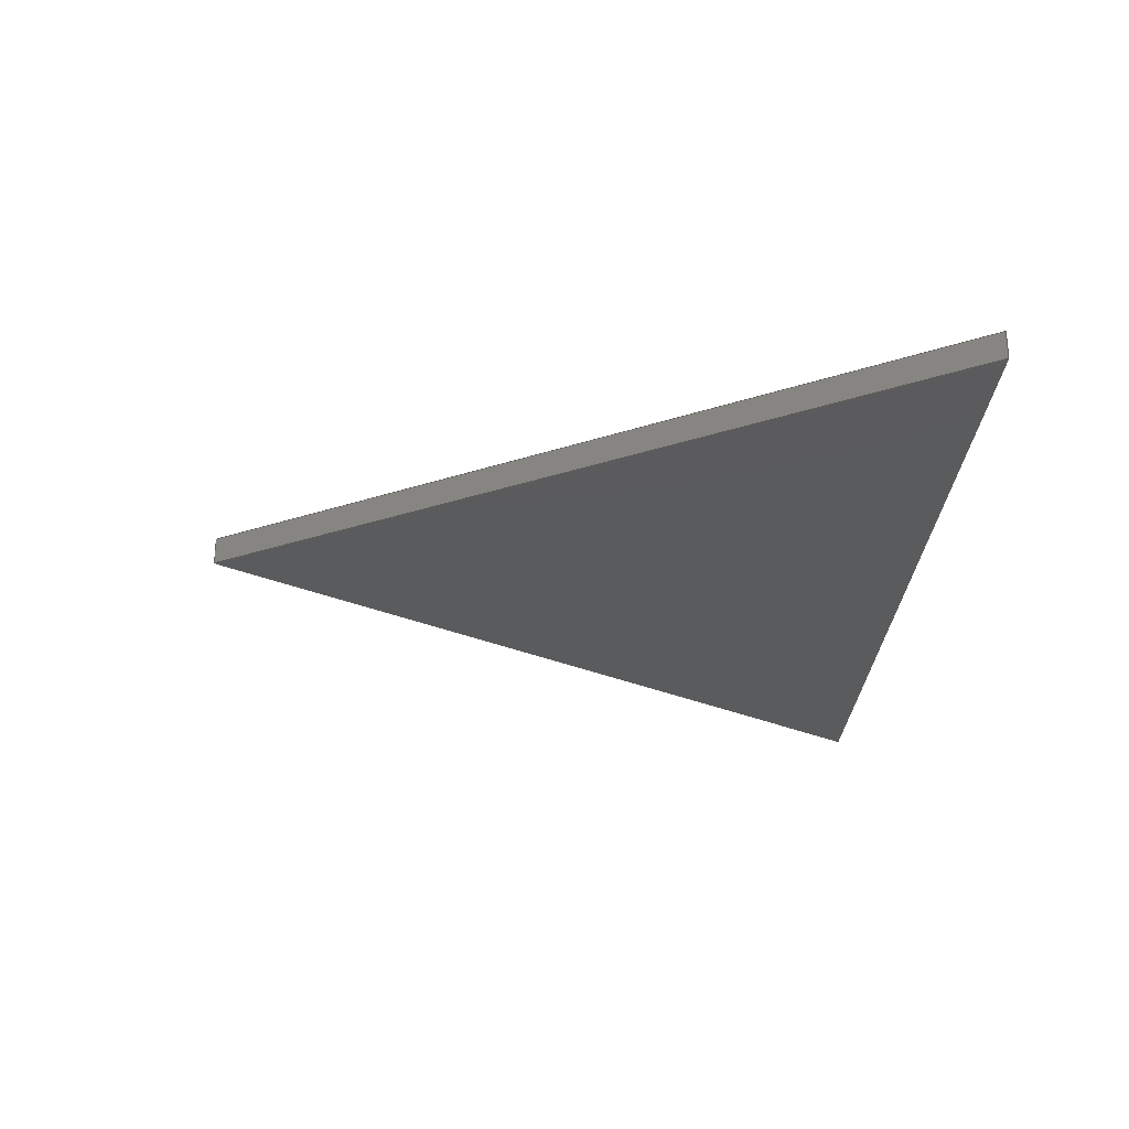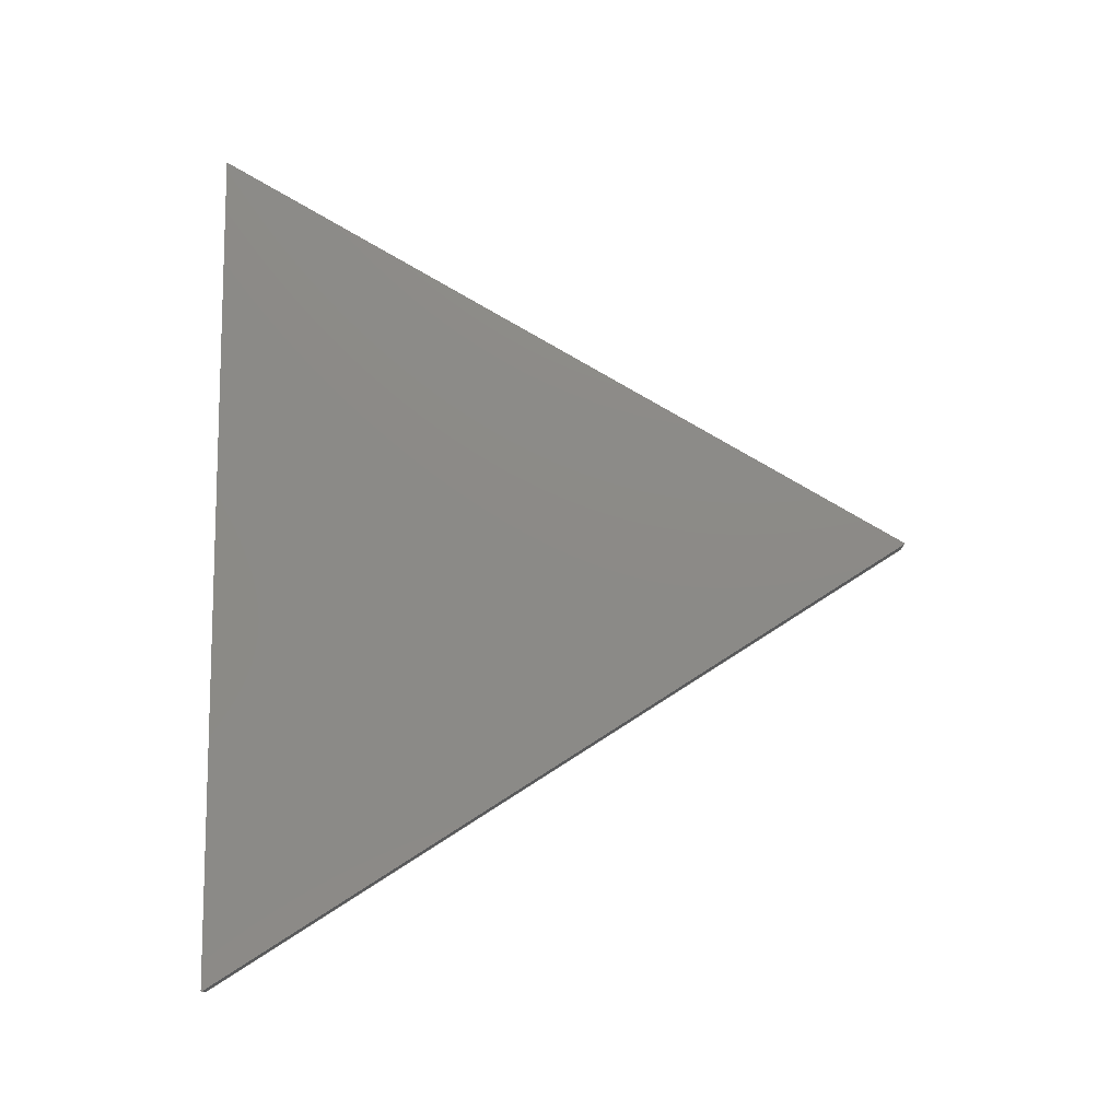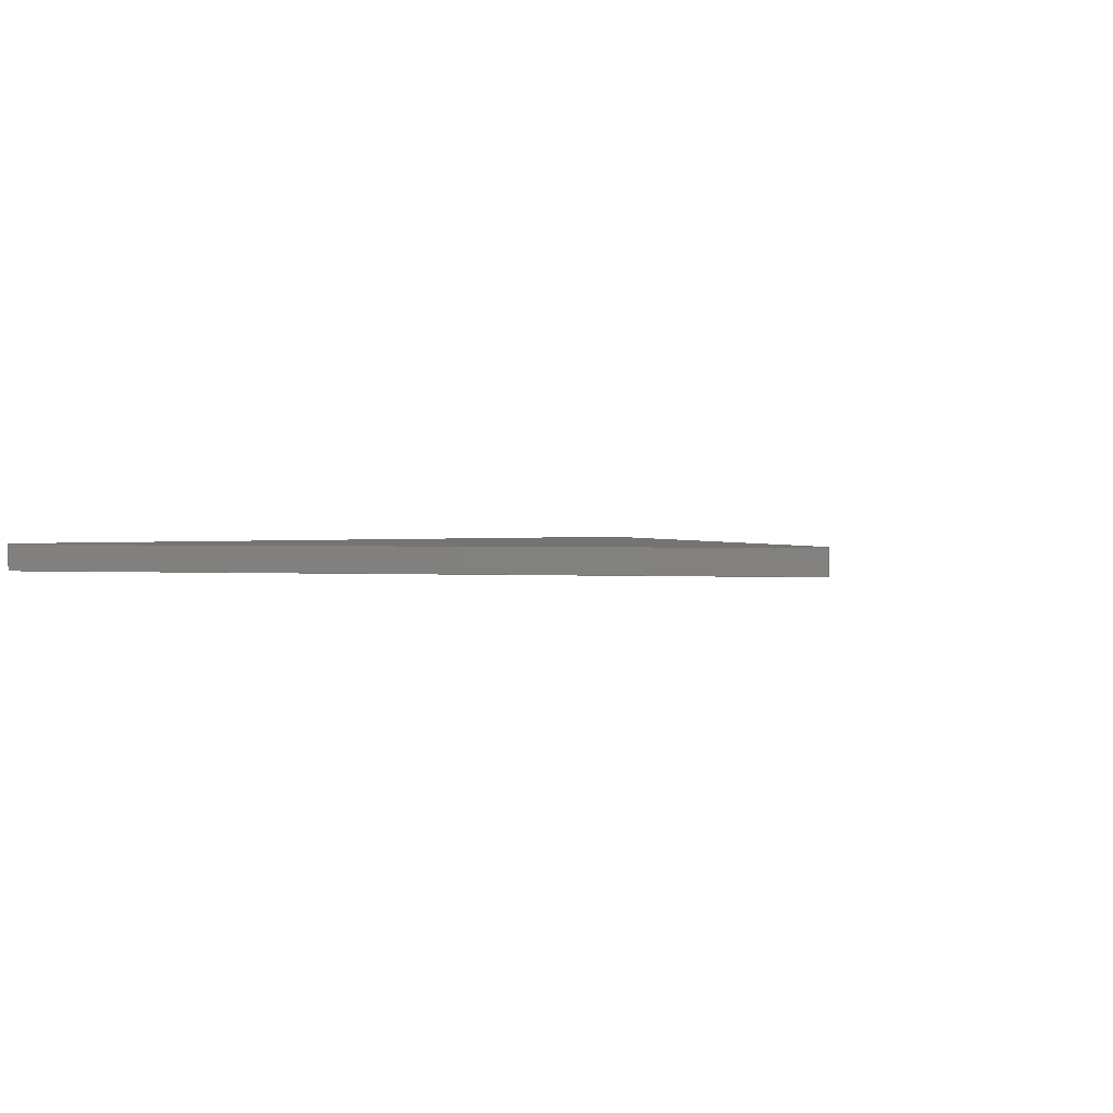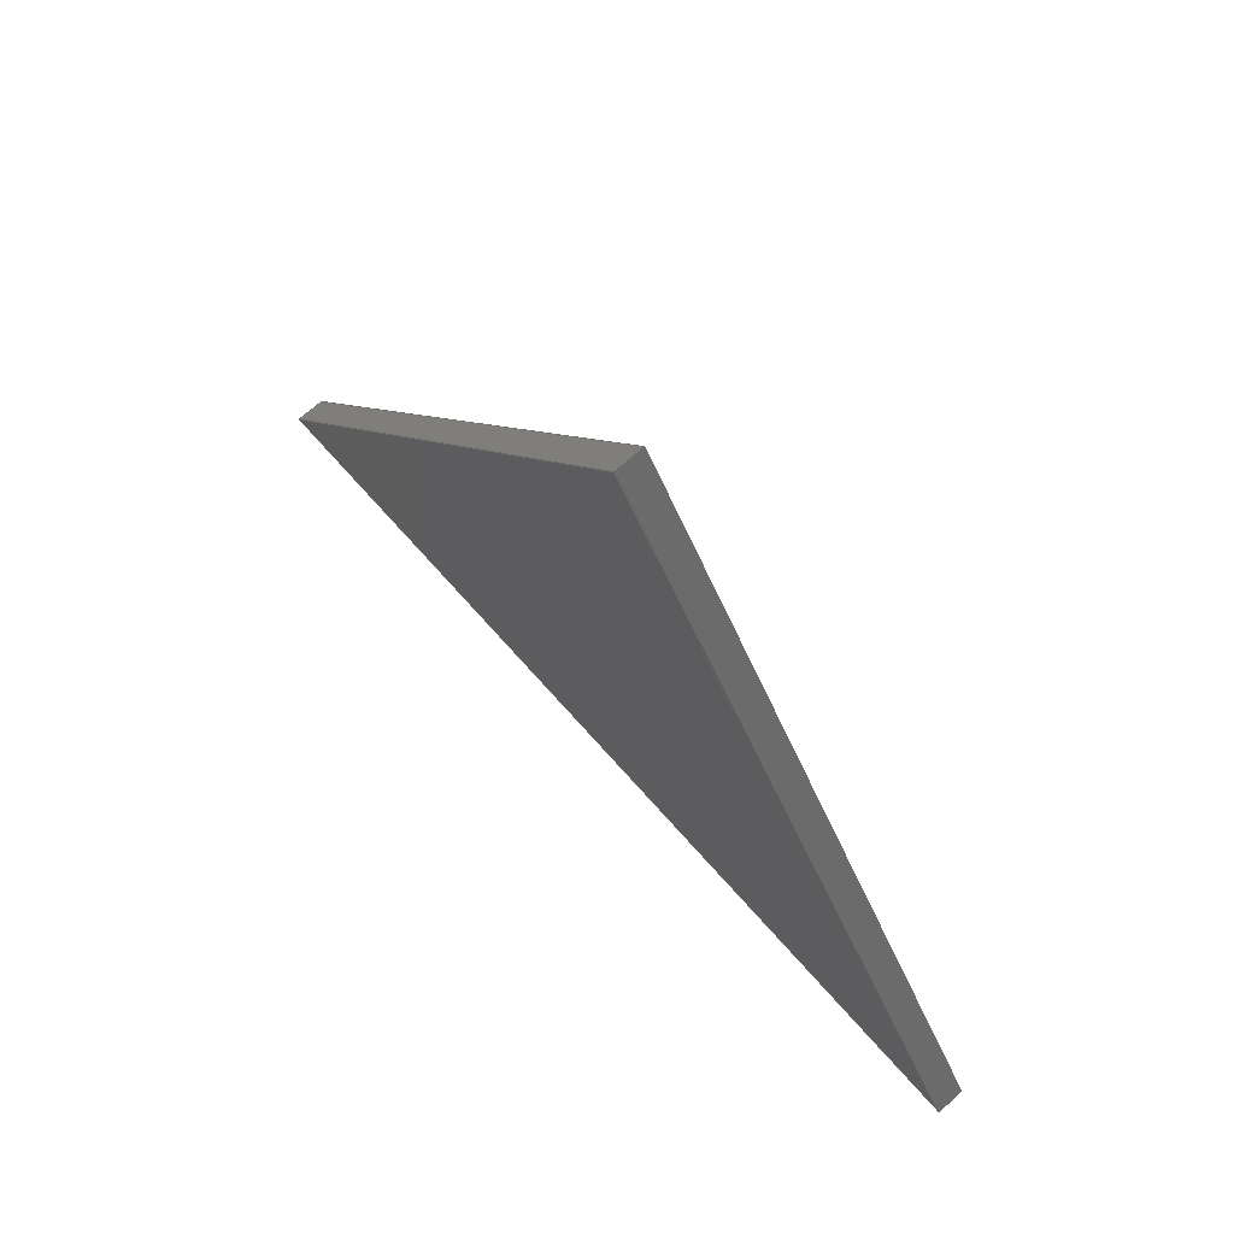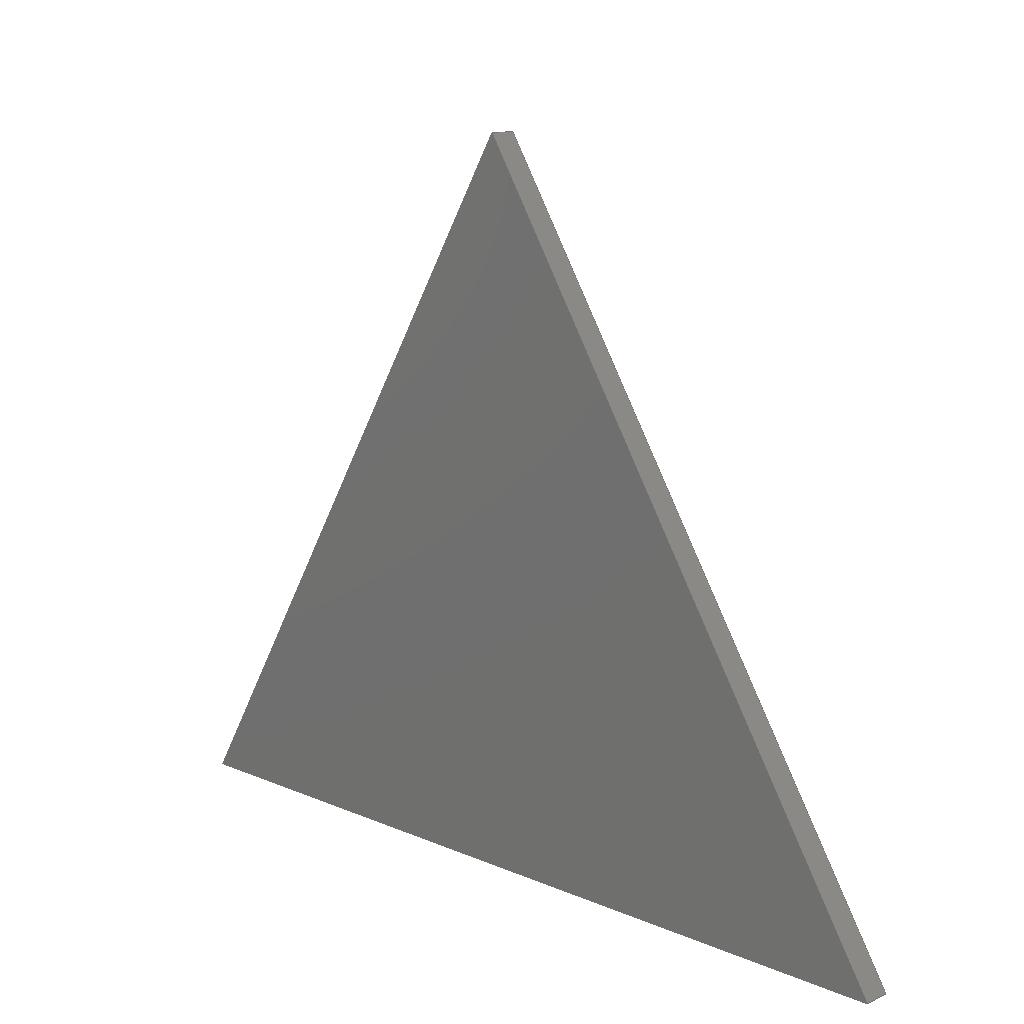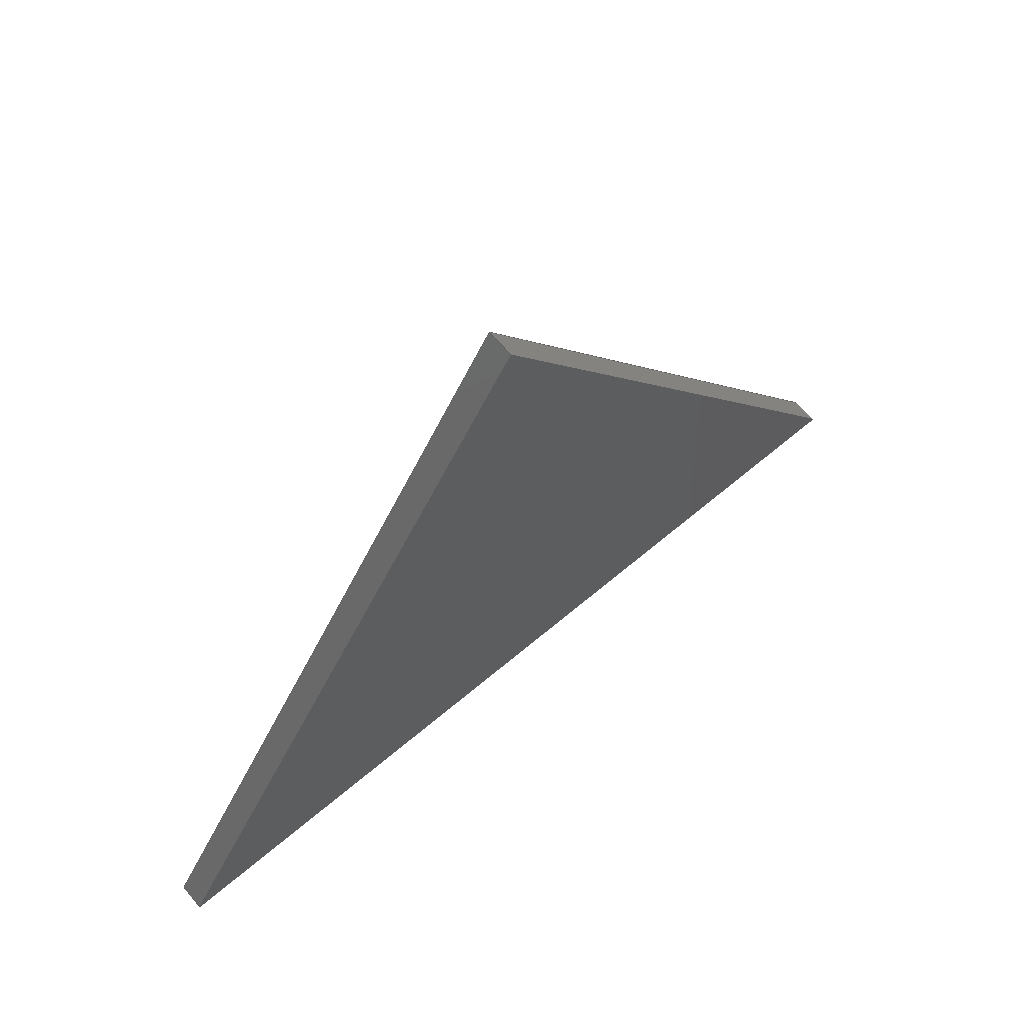
<metadata>
{"format":"step","ext":"step","renderer":"f3d","projection":"perspective","resolution":1024,"background":"white","views":[{"elev":-26.6,"azim":-92.9,"up":"+Z"},{"elev":77.3,"azim":89.7,"up":"+Z"},{"elev":1.2,"azim":137.0,"up":"+Z"},{"elev":71.4,"azim":-131.7,"up":"+Y"},{"elev":13.1,"azim":44.5,"up":"+Y"},{"elev":66.3,"azim":-40.2,"up":"+Y"}]}
</metadata>
<code>
ISO-10303-21;
DATA;
#1=MECHANICAL_DESIGN_GEOMETRIC_PRESENTATION_REPRESENTATION('',(#4),#141);
#2=SHAPE_REPRESENTATION_RELATIONSHIP('SRR','None',#148,#3);
#3=ADVANCED_BREP_SHAPE_REPRESENTATION('',(#5),#140);
#4=STYLED_ITEM('',(#157),#5);
#5=MANIFOLD_SOLID_BREP('Body1',#77);
#6=FACE_OUTER_BOUND('',#11,.T.);
#7=FACE_OUTER_BOUND('',#12,.T.);
#8=FACE_OUTER_BOUND('',#13,.T.);
#9=FACE_OUTER_BOUND('',#14,.T.);
#10=FACE_OUTER_BOUND('',#15,.T.);
#11=EDGE_LOOP('',(#49,#50,#51,#52));
#12=EDGE_LOOP('',(#53,#54,#55,#56));
#13=EDGE_LOOP('',(#57,#58,#59,#60));
#14=EDGE_LOOP('',(#61,#62,#63));
#15=EDGE_LOOP('',(#64,#65,#66));
#16=LINE('',#121,#25);
#17=LINE('',#123,#26);
#18=LINE('',#125,#27);
#19=LINE('',#126,#28);
#20=LINE('',#129,#29);
#21=LINE('',#131,#30);
#22=LINE('',#132,#31);
#23=LINE('',#134,#32);
#24=LINE('',#135,#33);
#25=VECTOR('',#100,1);
#26=VECTOR('',#101,1);
#27=VECTOR('',#102,1);
#28=VECTOR('',#103,1);
#29=VECTOR('',#106,1);
#30=VECTOR('',#107,1);
#31=VECTOR('',#108,1);
#32=VECTOR('',#111,1);
#33=VECTOR('',#112,1);
#34=VERTEX_POINT('',#119);
#35=VERTEX_POINT('',#120);
#36=VERTEX_POINT('',#122);
#37=VERTEX_POINT('',#124);
#38=VERTEX_POINT('',#128);
#39=VERTEX_POINT('',#130);
#40=EDGE_CURVE('',#34,#35,#16,.T.);
#41=EDGE_CURVE('',#35,#36,#17,.T.);
#42=EDGE_CURVE('',#37,#36,#18,.T.);
#43=EDGE_CURVE('',#34,#37,#19,.T.);
#44=EDGE_CURVE('',#38,#34,#20,.T.);
#45=EDGE_CURVE('',#39,#37,#21,.T.);
#46=EDGE_CURVE('',#38,#39,#22,.T.);
#47=EDGE_CURVE('',#35,#38,#23,.T.);
#48=EDGE_CURVE('',#36,#39,#24,.T.);
#49=ORIENTED_EDGE('',*,*,#40,.T.);
#50=ORIENTED_EDGE('',*,*,#41,.T.);
#51=ORIENTED_EDGE('',*,*,#42,.F.);
#52=ORIENTED_EDGE('',*,*,#43,.F.);
#53=ORIENTED_EDGE('',*,*,#44,.T.);
#54=ORIENTED_EDGE('',*,*,#43,.T.);
#55=ORIENTED_EDGE('',*,*,#45,.F.);
#56=ORIENTED_EDGE('',*,*,#46,.F.);
#57=ORIENTED_EDGE('',*,*,#47,.T.);
#58=ORIENTED_EDGE('',*,*,#46,.T.);
#59=ORIENTED_EDGE('',*,*,#48,.F.);
#60=ORIENTED_EDGE('',*,*,#41,.F.);
#61=ORIENTED_EDGE('',*,*,#48,.T.);
#62=ORIENTED_EDGE('',*,*,#45,.T.);
#63=ORIENTED_EDGE('',*,*,#42,.T.);
#64=ORIENTED_EDGE('',*,*,#47,.F.);
#65=ORIENTED_EDGE('',*,*,#40,.F.);
#66=ORIENTED_EDGE('',*,*,#44,.F.);
#67=PLANE('',#91);
#68=PLANE('',#92);
#69=PLANE('',#93);
#70=PLANE('',#94);
#71=PLANE('',#95);
#72=ADVANCED_FACE('',(#6),#67,.T.);
#73=ADVANCED_FACE('',(#7),#68,.T.);
#74=ADVANCED_FACE('',(#8),#69,.T.);
#75=ADVANCED_FACE('',(#9),#70,.T.);
#76=ADVANCED_FACE('',(#10),#71,.F.);
#77=CLOSED_SHELL('',(#72,#73,#74,#75,#76));
#78=DERIVED_UNIT_ELEMENT(#80,1);
#79=DERIVED_UNIT_ELEMENT(#143,3);
#80=(
MASS_UNIT()
NAMED_UNIT(*)
SI_UNIT(.KILO.,.GRAM.)
);
#81=DERIVED_UNIT((#78,#79));
#82=MEASURE_REPRESENTATION_ITEM('density measure',
POSITIVE_RATIO_MEASURE(1380),#81);
#83=PROPERTY_DEFINITION_REPRESENTATION(#88,#85);
#84=PROPERTY_DEFINITION_REPRESENTATION(#89,#86);
#85=REPRESENTATION('material name',(#87),#140);
#86=REPRESENTATION('density',(#82),#140);
#87=DESCRIPTIVE_REPRESENTATION_ITEM('Laminate, Red, Matte',
'Laminate, Red, Matte');
#88=PROPERTY_DEFINITION('material property','material name',#150);
#89=PROPERTY_DEFINITION('material property','density of part',#150);
#90=AXIS2_PLACEMENT_3D('placement',#117,#96,#97);
#91=AXIS2_PLACEMENT_3D('',#118,#98,#99);
#92=AXIS2_PLACEMENT_3D('',#127,#104,#105);
#93=AXIS2_PLACEMENT_3D('',#133,#109,#110);
#94=AXIS2_PLACEMENT_3D('',#136,#113,#114);
#95=AXIS2_PLACEMENT_3D('',#137,#115,#116);
#96=DIRECTION('axis',(0,0,1));
#97=DIRECTION('refdir',(1,0,0));
#98=DIRECTION('center_axis',(-0.8589,0.5122,0));
#99=DIRECTION('ref_axis',(0.5122,0.8589,0));
#100=DIRECTION('',(0.5122,0.8589,0));
#101=DIRECTION('',(0,0,-1));
#102=DIRECTION('',(0.5122,0.8589,0));
#103=DIRECTION('',(0,0,-1));
#104=DIRECTION('center_axis',(4.874e-15,-1,0));
#105=DIRECTION('ref_axis',(-1,-4.874e-15,0));
#106=DIRECTION('',(-1,-4.874e-15,0));
#107=DIRECTION('',(-1,-4.874e-15,0));
#108=DIRECTION('',(0,0,-1));
#109=DIRECTION('center_axis',(0.8456,0.5337,0));
#110=DIRECTION('ref_axis',(0.5337,-0.8456,0));
#111=DIRECTION('',(0.5337,-0.8456,0));
#112=DIRECTION('',(0.5337,-0.8456,0));
#113=DIRECTION('center_axis',(0,0,-1));
#114=DIRECTION('ref_axis',(-1,0,0));
#115=DIRECTION('center_axis',(0,0,-1));
#116=DIRECTION('ref_axis',(-1,0,0));
#117=CARTESIAN_POINT('',(0,0,0));
#118=CARTESIAN_POINT('Origin',(180.8,59.53,39));
#119=CARTESIAN_POINT('',(180.8,59.53,39));
#120=CARTESIAN_POINT('',(188.6,72.59,39));
#121=CARTESIAN_POINT('',(180.8,59.53,39));
#122=CARTESIAN_POINT('',(188.6,72.59,38.5));
#123=CARTESIAN_POINT('',(188.6,72.59,39));
#124=CARTESIAN_POINT('',(180.8,59.53,38.5));
#125=CARTESIAN_POINT('',(180.8,59.53,38.5));
#126=CARTESIAN_POINT('',(180.8,59.53,39));
#127=CARTESIAN_POINT('Origin',(196.9,59.53,39));
#128=CARTESIAN_POINT('',(196.9,59.53,39));
#129=CARTESIAN_POINT('',(196.9,59.53,39));
#130=CARTESIAN_POINT('',(196.9,59.53,38.5));
#131=CARTESIAN_POINT('',(196.9,59.53,38.5));
#132=CARTESIAN_POINT('',(196.9,59.53,39));
#133=CARTESIAN_POINT('Origin',(188.6,72.59,39));
#134=CARTESIAN_POINT('',(188.6,72.59,39));
#135=CARTESIAN_POINT('',(188.6,72.59,38.5));
#136=CARTESIAN_POINT('Origin',(188.8,66.06,38.5));
#137=CARTESIAN_POINT('Origin',(188.8,66.06,39));
#138=UNCERTAINTY_MEASURE_WITH_UNIT(LENGTH_MEASURE(0.001),#142,
'DISTANCE_ACCURACY_VALUE',
'Maximum model space distance between geometric entities at asserted c
onnectivities');
#139=UNCERTAINTY_MEASURE_WITH_UNIT(LENGTH_MEASURE(0.001),#142,
'DISTANCE_ACCURACY_VALUE',
'Maximum model space distance between geometric entities at asserted c
onnectivities');
#140=(
GEOMETRIC_REPRESENTATION_CONTEXT(3)
GLOBAL_UNCERTAINTY_ASSIGNED_CONTEXT((#138))
GLOBAL_UNIT_ASSIGNED_CONTEXT((#142,#144,#145))
REPRESENTATION_CONTEXT('','3D')
);
#141=(
GEOMETRIC_REPRESENTATION_CONTEXT(3)
GLOBAL_UNCERTAINTY_ASSIGNED_CONTEXT((#139))
GLOBAL_UNIT_ASSIGNED_CONTEXT((#142,#144,#145))
REPRESENTATION_CONTEXT('','3D')
);
#142=(
LENGTH_UNIT()
NAMED_UNIT(*)
SI_UNIT(.CENTI.,.METRE.)
);
#143=(
LENGTH_UNIT()
NAMED_UNIT(*)
SI_UNIT($,.METRE.)
);
#144=(
NAMED_UNIT(*)
PLANE_ANGLE_UNIT()
SI_UNIT($,.RADIAN.)
);
#145=(
NAMED_UNIT(*)
SI_UNIT($,.STERADIAN.)
SOLID_ANGLE_UNIT()
);
#146=SHAPE_DEFINITION_REPRESENTATION(#147,#148);
#147=PRODUCT_DEFINITION_SHAPE('',$,#150);
#148=SHAPE_REPRESENTATION('',(#90),#140);
#149=PRODUCT_DEFINITION_CONTEXT('part definition',#154,'design');
#150=PRODUCT_DEFINITION('reflection triangle','reflection triangle',#151,
#149);
#151=PRODUCT_DEFINITION_FORMATION('',$,#156);
#152=PRODUCT_RELATED_PRODUCT_CATEGORY('reflection triangle',
'reflection triangle',(#156));
#153=APPLICATION_PROTOCOL_DEFINITION('international standard',
'automotive_design',2009,#154);
#154=APPLICATION_CONTEXT(
'Core Data for Automotive Mechanical Design Process');
#155=PRODUCT_CONTEXT('part definition',#154,'mechanical');
#156=PRODUCT('reflection triangle','reflection triangle',$,(#155));
#157=PRESENTATION_STYLE_ASSIGNMENT((#158));
#158=SURFACE_STYLE_USAGE(.BOTH.,#159);
#159=SURFACE_SIDE_STYLE('',(#160));
#160=SURFACE_STYLE_FILL_AREA(#161);
#161=FILL_AREA_STYLE('Plastic - Matte (Red)',(#162));
#162=FILL_AREA_STYLE_COLOUR('Plastic - Matte (Red)',#163);
#163=COLOUR_RGB('Plastic - Matte (Red)',0.9725,0.2549,
0.1882);
ENDSEC;
END-ISO-10303-21;

</code>
